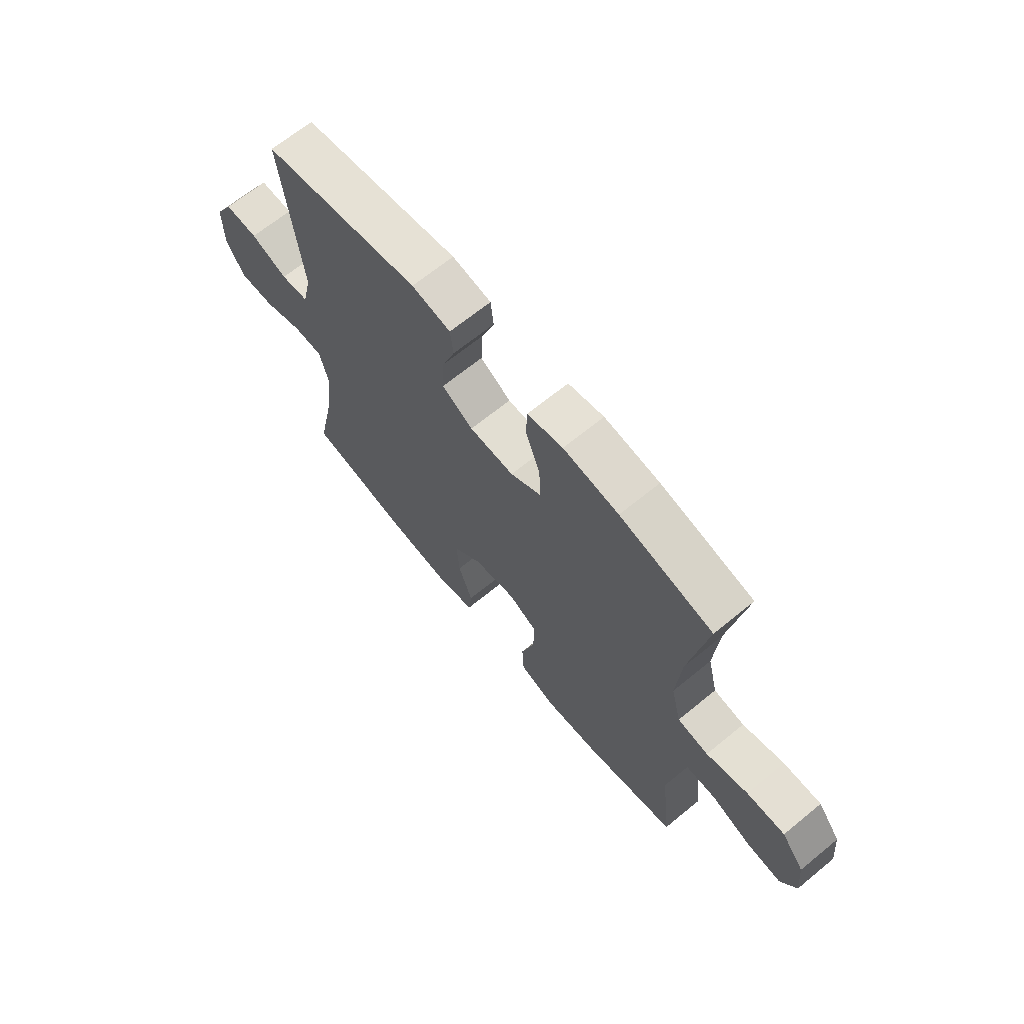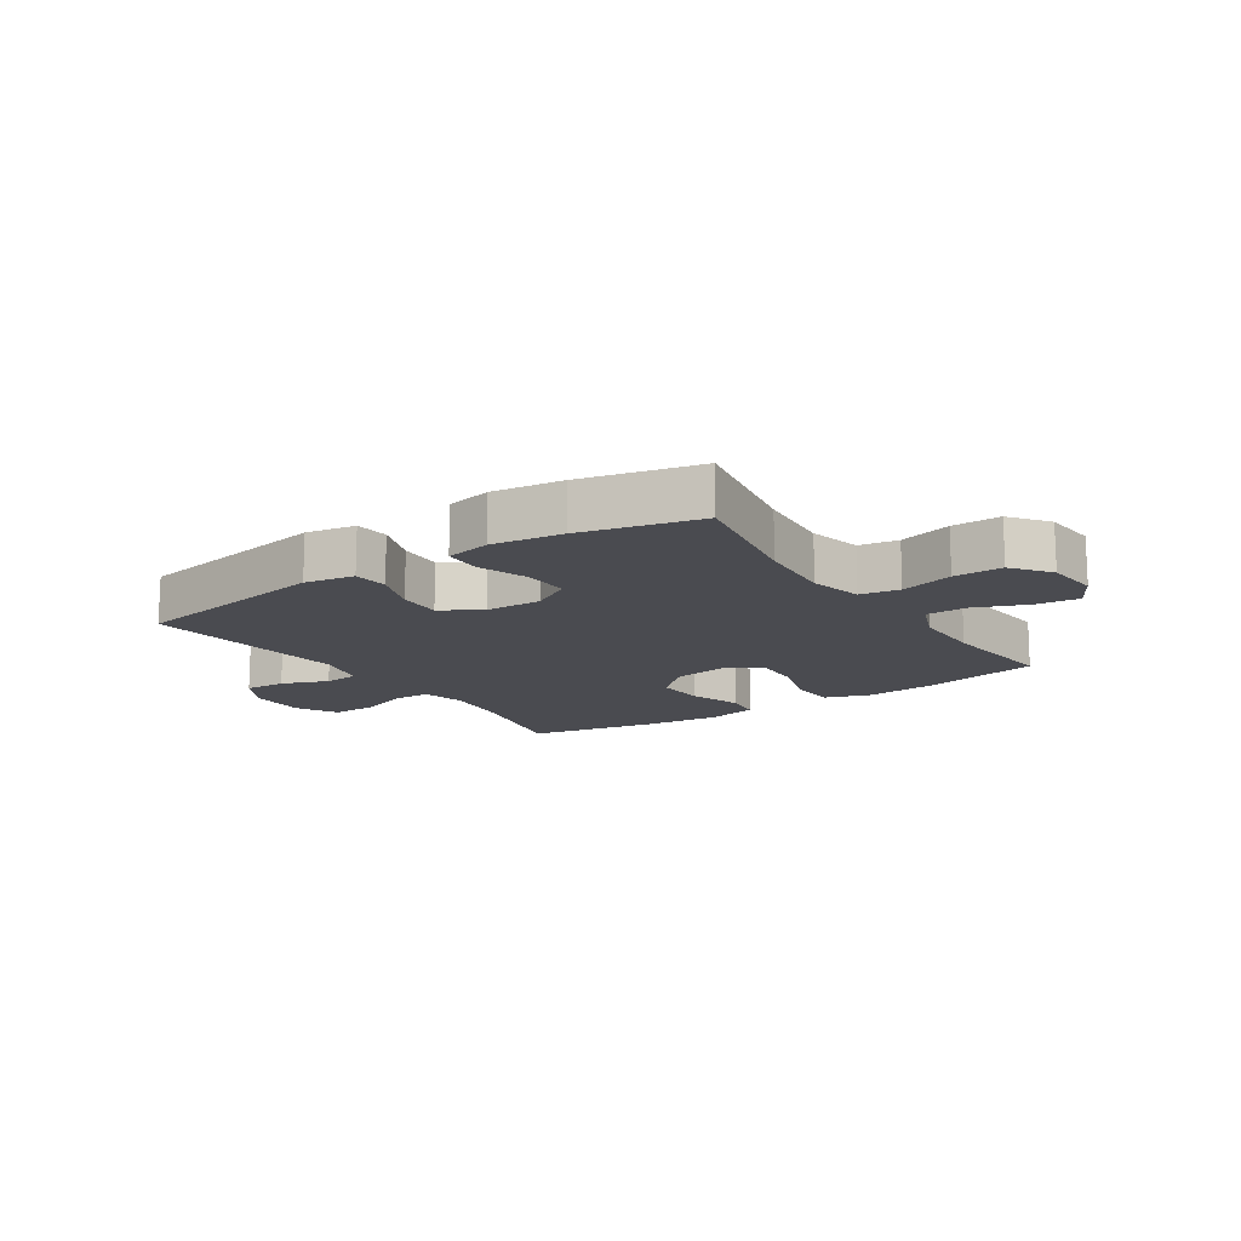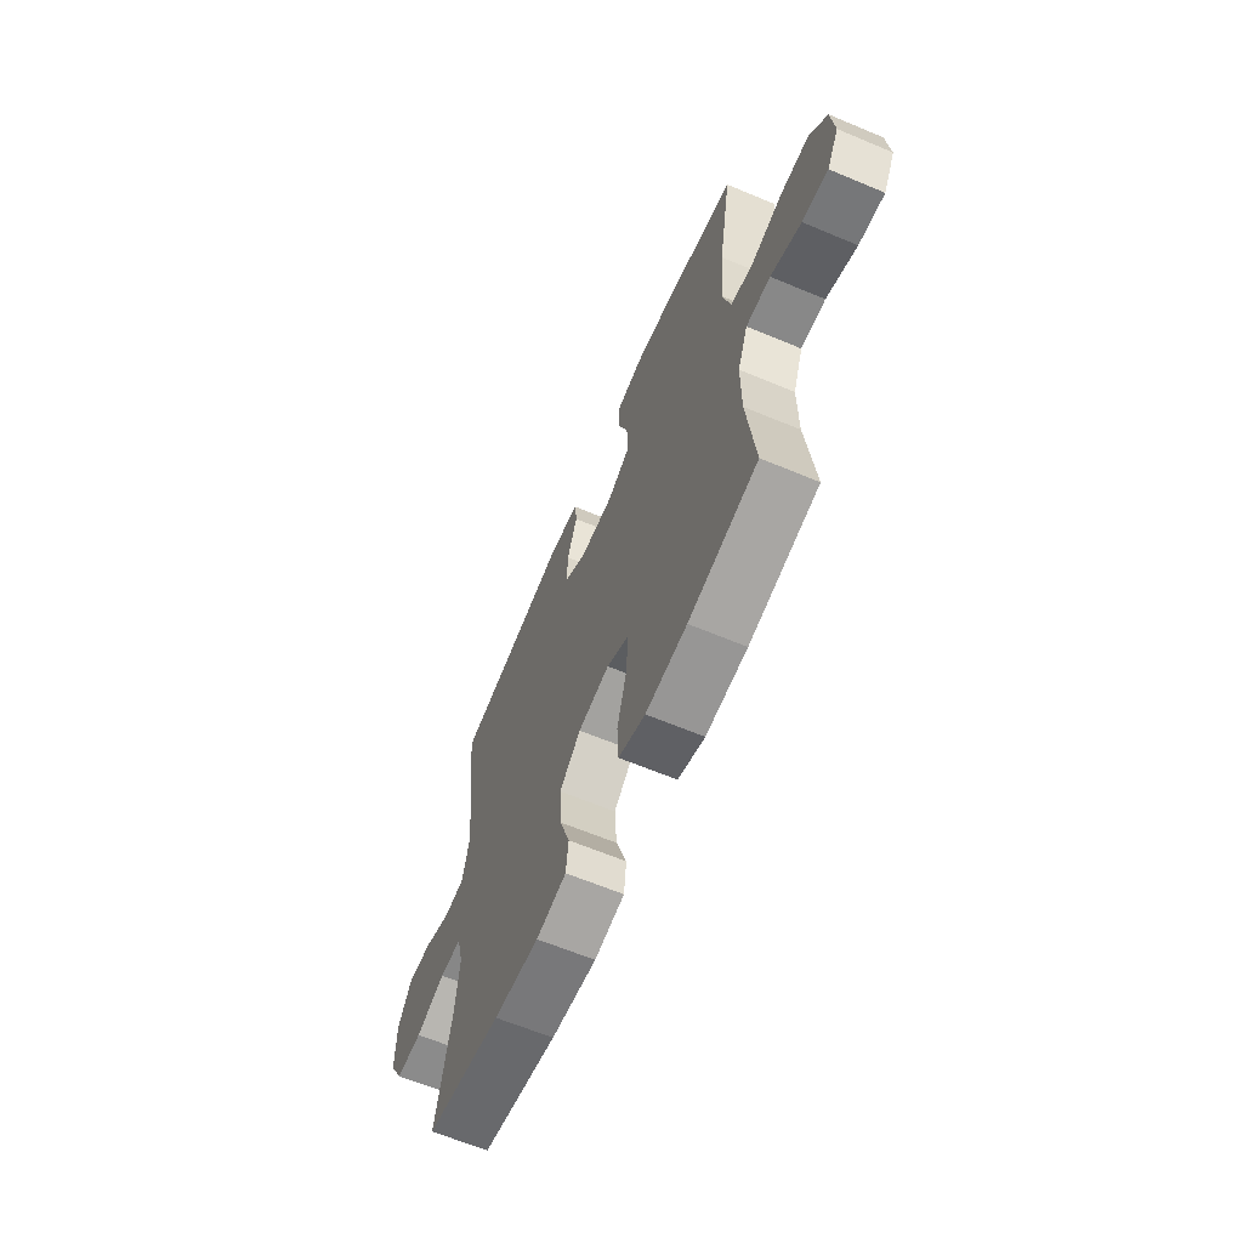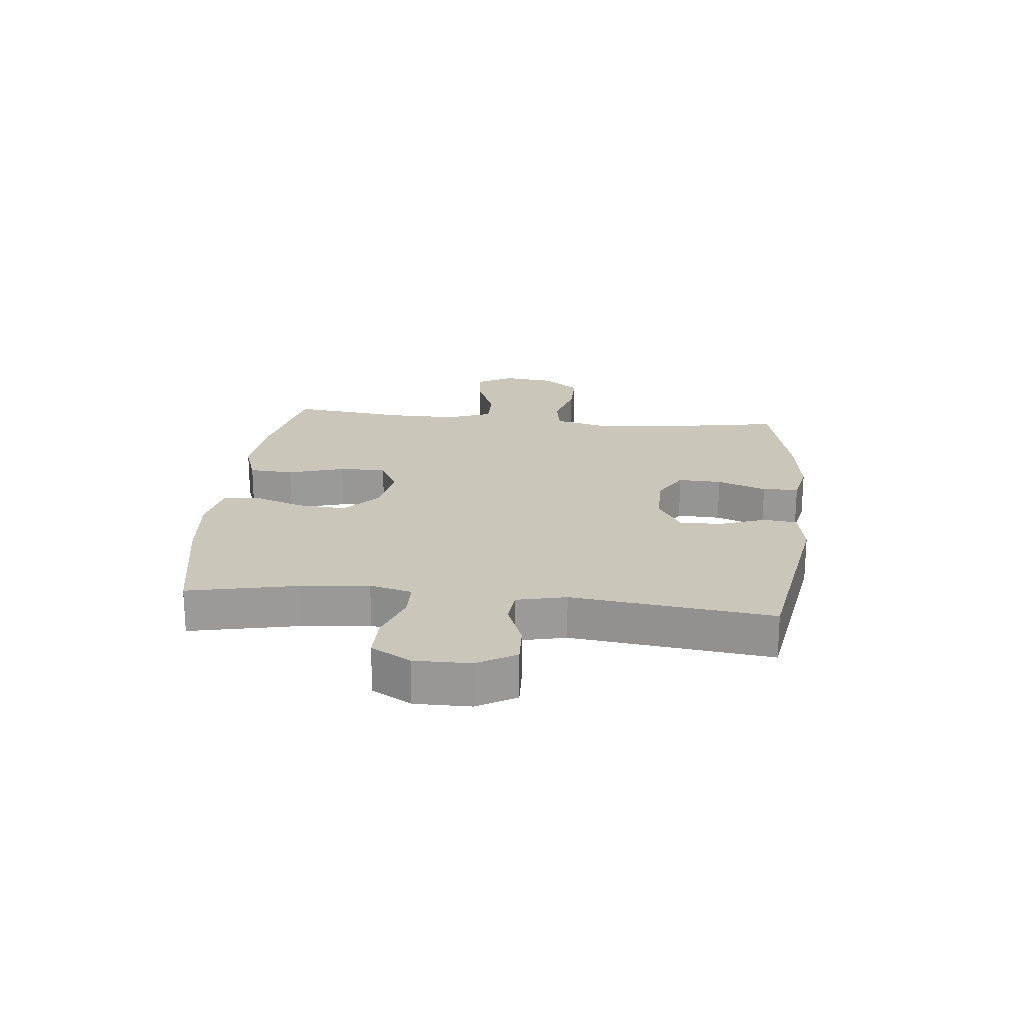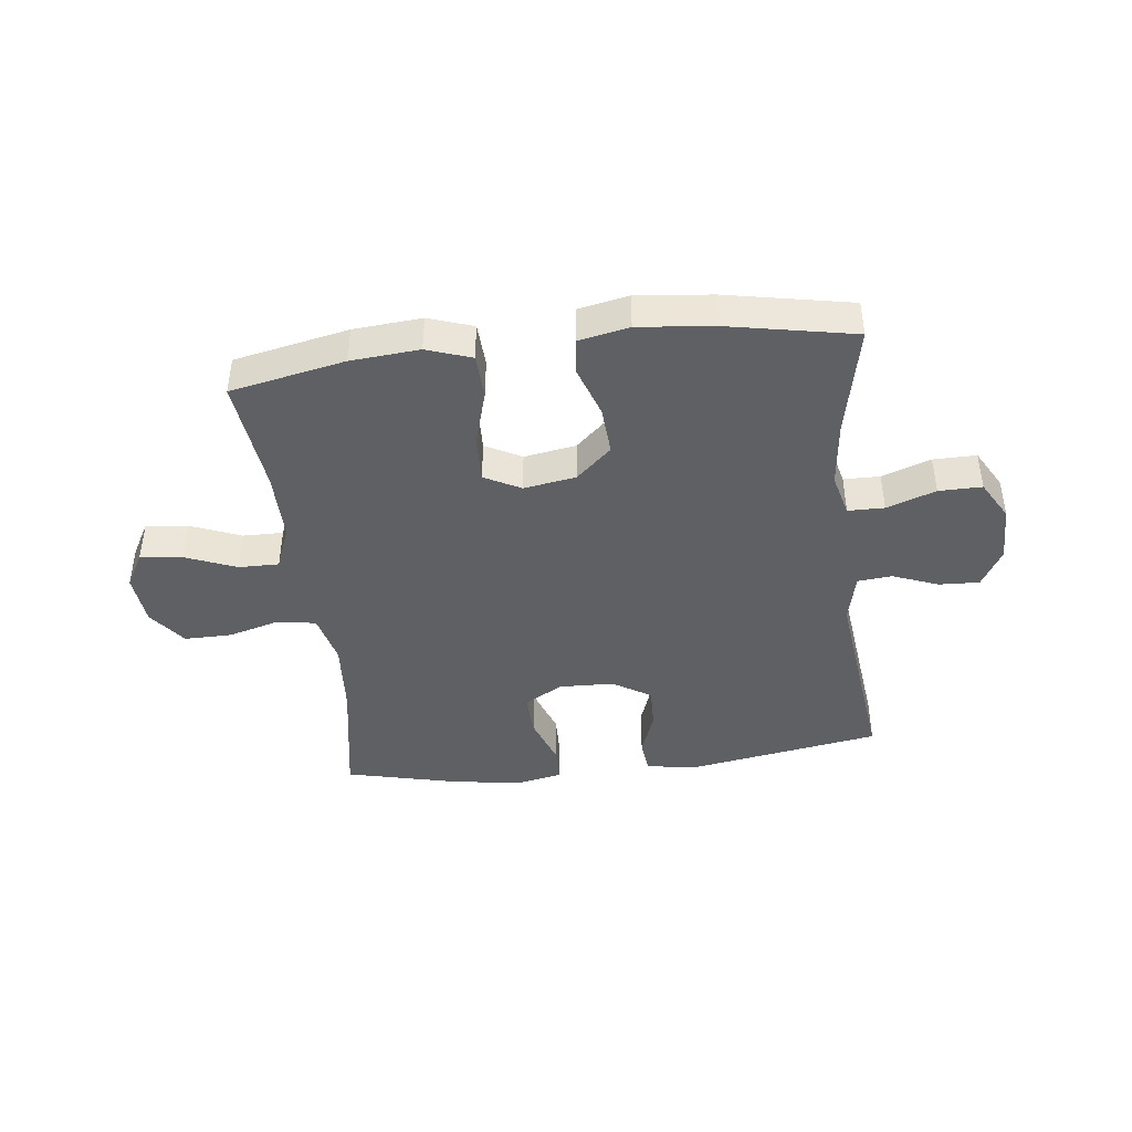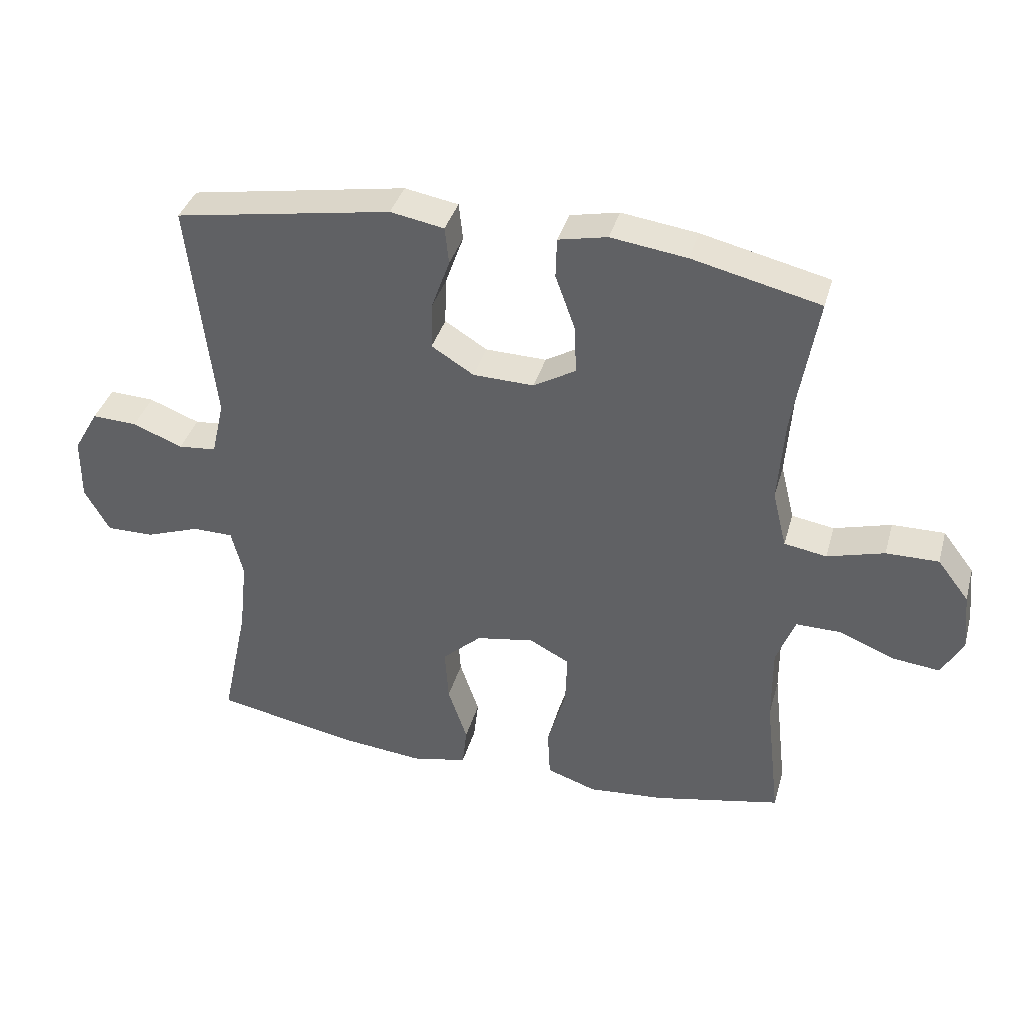
<metadata>
{"format":"obj","ext":"obj","renderer":"f3d","projection":"perspective","resolution":1024,"background":"white","views":[{"elev":66.8,"azim":50.6,"up":"+Z"},{"elev":-14.5,"azim":33.6,"up":"+Y"},{"elev":-63.4,"azim":67.0,"up":"+Z"},{"elev":21.1,"azim":-84.0,"up":"+Y"},{"elev":-42.9,"azim":-173.2,"up":"+Y"},{"elev":37.2,"azim":15.2,"up":"+Z"}]}
</metadata>
<code>
o path7998
v 0.4734 0.0375 -0.2949
v 0.4729 0.0375 -0.1738
v 0.5028 0.0375 -0.097
v 0.5736 0.0375 -0.09788
v 0.662 0.0375 -0.1336
v 0.7364 0.0375 -0.142
v 0.7705 0.0375 -0.08134
v 0.7614 0.0375 0.01045
v 0.7117 0.0375 0.07521
v 0.6287 0.0375 0.07465
v 0.5383 0.0375 0.04973
v 0.4711 0.0375 0.06126
v 0.449 0.0375 0.1509
v 0.4589 0.0375 0.2835
v 0.4966 0.0375 0.503
v 0.2946 0.0375 0.5512
v 0.1742 0.0375 0.5681
v 0.09674 0.0375 0.5522
v 0.09501 0.0375 0.4891
v 0.1263 0.0375 0.4027
v 0.1293 0.0375 0.3265
v 0.06265 0.0375 0.288
v -0.03408 0.0375 0.2908
v -0.1011 0.0375 0.3324
v -0.09896 0.0375 0.406
v -0.06984 0.0375 0.4866
v -0.07622 0.0375 0.545
v -0.1612 0.0375 0.5603
v -0.5051 0.0375 0.503
v -0.4641 0.0375 0.1506
v -0.4842 0.0375 0.06397
v -0.5442 0.0375 0.0583
v -0.6239 0.0375 0.08927
v -0.6951 0.0375 0.09265
v -0.7341 0.0375 0.02498
v -0.7347 0.0375 -0.07387
v -0.6952 0.0375 -0.1432
v -0.6194 0.0375 -0.1426
v -0.5335 0.0375 -0.1125
v -0.4697 0.0375 -0.1134
v -0.4508 0.0375 -0.1877
v -0.4635 0.0375 -0.3038
v -0.5051 0.0375 -0.4989
v -0.2837 0.0375 -0.5422
v -0.1508 0.0375 -0.5561
v -0.06286 0.0375 -0.5384
v -0.05568 0.0375 -0.4749
v -0.08625 0.0375 -0.3861
v -0.09189 0.0375 -0.3011
v -0.03002 0.0375 -0.2452
v 0.0616 0.0375 -0.2301
v 0.1251 0.0375 -0.2635
v 0.1223 0.0375 -0.3456
v 0.09314 0.0375 -0.445
v 0.09714 0.0375 -0.5224
v 0.1755 0.0375 -0.5493
v 0.2957 0.0375 -0.5397
v 0.4966 0.0375 -0.4989
v 0.4734 -0.0375 -0.2949
v 0.4729 -0.0375 -0.1738
v 0.5028 -0.0375 -0.097
v 0.5736 -0.0375 -0.09788
v 0.662 -0.0375 -0.1336
v 0.7364 -0.0375 -0.142
v 0.7705 -0.0375 -0.08134
v 0.7614 -0.0375 0.01045
v 0.7117 -0.0375 0.07521
v 0.6287 -0.0375 0.07465
v 0.5383 -0.0375 0.04973
v 0.4711 -0.0375 0.06126
v 0.449 -0.0375 0.1509
v 0.4589 -0.0375 0.2835
v 0.4966 -0.0375 0.503
v 0.2946 -0.0375 0.5512
v 0.1742 -0.0375 0.5681
v 0.09674 -0.0375 0.5522
v 0.09501 -0.0375 0.4891
v 0.1263 -0.0375 0.4027
v 0.1293 -0.0375 0.3265
v 0.06265 -0.0375 0.288
v -0.03408 -0.0375 0.2908
v -0.1011 -0.0375 0.3324
v -0.09896 -0.0375 0.406
v -0.06984 -0.0375 0.4866
v -0.07622 -0.0375 0.545
v -0.1612 -0.0375 0.5603
v -0.5051 -0.0375 0.503
v -0.4641 -0.0375 0.1506
v -0.4842 -0.0375 0.06397
v -0.5442 -0.0375 0.0583
v -0.6239 -0.0375 0.08927
v -0.6951 -0.0375 0.09265
v -0.7341 -0.0375 0.02498
v -0.7347 -0.0375 -0.07387
v -0.6952 -0.0375 -0.1432
v -0.6194 -0.0375 -0.1426
v -0.5335 -0.0375 -0.1125
v -0.4697 -0.0375 -0.1134
v -0.4508 -0.0375 -0.1877
v -0.4635 -0.0375 -0.3038
v -0.5051 -0.0375 -0.4989
v -0.2837 -0.0375 -0.5422
v -0.1508 -0.0375 -0.5561
v -0.06286 -0.0375 -0.5384
v -0.05568 -0.0375 -0.4749
v -0.08625 -0.0375 -0.3861
v -0.09189 -0.0375 -0.3011
v -0.03002 -0.0375 -0.2452
v 0.0616 -0.0375 -0.2301
v 0.1251 -0.0375 -0.2635
v 0.1223 -0.0375 -0.3456
v 0.09314 -0.0375 -0.445
v 0.09714 -0.0375 -0.5224
v 0.1755 -0.0375 -0.5493
v 0.2957 -0.0375 -0.5397
v 0.4966 -0.0375 -0.4989
v 0.7364 0.0375 -0.142
v 0.7364 0.0375 -0.142
v 0.7705 0.0375 -0.08134
v 0.7614 0.0375 0.01045
v 0.7117 0.0375 0.07521
v 0.662 0.0375 -0.1336
v 0.6287 0.0375 0.07465
v 0.5736 0.0375 -0.09788
v 0.5383 0.0375 0.04973
v 0.5028 0.0375 -0.097
v 0.5028 0.0375 -0.097
v 0.4711 0.0375 0.06126
v 0.4711 0.0375 0.06126
v 0.4729 0.0375 -0.1738
v 0.4966 0.0375 -0.4989
v 0.4966 0.0375 -0.4989
v 0.4734 0.0375 -0.2949
v 0.4589 0.0375 0.2835
v 0.4966 0.0375 0.503
v 0.4966 0.0375 0.503
v 0.449 0.0375 0.1509
v 0.2957 0.0375 -0.5397
v 0.2946 0.0375 0.5512
v 0.1755 0.0375 -0.5493
v 0.1742 0.0375 0.5681
v 0.09714 0.0375 -0.5224
v 0.09714 0.0375 -0.5224
v 0.1251 0.0375 -0.2635
v 0.1251 0.0375 -0.2635
v 0.1223 0.0375 -0.3456
v 0.1263 0.0375 0.4027
v 0.1293 0.0375 0.3265
v 0.1293 0.0375 0.3265
v 0.09674 0.0375 0.5522
v 0.09674 0.0375 0.5522
v 0.06265 0.0375 0.288
v 0.09501 0.0375 0.4891
v 0.0616 0.0375 -0.2301
v 0.09314 0.0375 -0.445
v -0.03408 0.0375 0.2908
v -0.03002 0.0375 -0.2452
v -0.09189 0.0375 -0.3011
v -0.1011 0.0375 0.3324
v -0.06286 0.0375 -0.5384
v -0.06286 0.0375 -0.5384
v -0.05568 0.0375 -0.4749
v -0.08625 0.0375 -0.3861
v -0.1508 0.0375 -0.5561
v -0.09896 0.0375 0.406
v -0.06984 0.0375 0.4866
v -0.07622 0.0375 0.545
v -0.07622 0.0375 0.545
v -0.1612 0.0375 0.5603
v -0.2837 0.0375 -0.5422
v -0.5051 0.0375 -0.4989
v -0.5051 0.0375 -0.4989
v -0.4508 0.0375 -0.1877
v -0.4635 0.0375 -0.3038
v -0.4697 0.0375 -0.1134
v -0.4697 0.0375 -0.1134
v -0.4641 0.0375 0.1506
v -0.4842 0.0375 0.06397
v -0.4842 0.0375 0.06397
v -0.5335 0.0375 -0.1125
v -0.5051 0.0375 0.503
v -0.5051 0.0375 0.503
v -0.5442 0.0375 0.0583
v -0.6194 0.0375 -0.1426
v -0.6239 0.0375 0.08927
v -0.6952 0.0375 -0.1432
v -0.6952 0.0375 -0.1432
v -0.6951 0.0375 0.09265
v -0.6951 0.0375 0.09265
v -0.7341 0.0375 0.02498
v -0.7347 0.0375 -0.07387
v 0.7364 -0.0375 -0.142
v 0.7364 -0.0375 -0.142
v 0.7705 -0.0375 -0.08134
v 0.7614 -0.0375 0.01045
v 0.7117 -0.0375 0.07521
v 0.662 -0.0375 -0.1336
v 0.6287 -0.0375 0.07465
v 0.5736 -0.0375 -0.09788
v 0.5383 -0.0375 0.04973
v 0.5028 -0.0375 -0.097
v 0.5028 -0.0375 -0.097
v 0.4711 -0.0375 0.06126
v 0.4711 -0.0375 0.06126
v 0.4729 -0.0375 -0.1738
v 0.4966 -0.0375 -0.4989
v 0.4966 -0.0375 -0.4989
v 0.4734 -0.0375 -0.2949
v 0.4589 -0.0375 0.2835
v 0.4966 -0.0375 0.503
v 0.4966 -0.0375 0.503
v 0.449 -0.0375 0.1509
v 0.2957 -0.0375 -0.5397
v 0.2946 -0.0375 0.5512
v 0.1755 -0.0375 -0.5493
v 0.1742 -0.0375 0.5681
v 0.09714 -0.0375 -0.5224
v 0.09714 -0.0375 -0.5224
v 0.1251 -0.0375 -0.2635
v 0.1251 -0.0375 -0.2635
v 0.1223 -0.0375 -0.3456
v 0.1263 -0.0375 0.4027
v 0.1293 -0.0375 0.3265
v 0.1293 -0.0375 0.3265
v 0.09674 -0.0375 0.5522
v 0.09674 -0.0375 0.5522
v 0.06265 -0.0375 0.288
v 0.09501 -0.0375 0.4891
v 0.0616 -0.0375 -0.2301
v 0.09314 -0.0375 -0.445
v -0.03408 -0.0375 0.2908
v -0.03002 -0.0375 -0.2452
v -0.09189 -0.0375 -0.3011
v -0.1011 -0.0375 0.3324
v -0.06286 -0.0375 -0.5384
v -0.06286 -0.0375 -0.5384
v -0.05568 -0.0375 -0.4749
v -0.08625 -0.0375 -0.3861
v -0.1508 -0.0375 -0.5561
v -0.09896 -0.0375 0.406
v -0.06984 -0.0375 0.4866
v -0.07622 -0.0375 0.545
v -0.07622 -0.0375 0.545
v -0.1612 -0.0375 0.5603
v -0.2837 -0.0375 -0.5422
v -0.5051 -0.0375 -0.4989
v -0.5051 -0.0375 -0.4989
v -0.4508 -0.0375 -0.1877
v -0.4635 -0.0375 -0.3038
v -0.4697 -0.0375 -0.1134
v -0.4697 -0.0375 -0.1134
v -0.4641 -0.0375 0.1506
v -0.4842 -0.0375 0.06397
v -0.4842 -0.0375 0.06397
v -0.5335 -0.0375 -0.1125
v -0.5051 -0.0375 0.503
v -0.5051 -0.0375 0.503
v -0.5442 -0.0375 0.0583
v -0.6194 -0.0375 -0.1426
v -0.6239 -0.0375 0.08927
v -0.6952 -0.0375 -0.1432
v -0.6952 -0.0375 -0.1432
v -0.6951 -0.0375 0.09265
v -0.6951 -0.0375 0.09265
v -0.7341 -0.0375 0.02498
v -0.7347 -0.0375 -0.07387
f 256 240 244
f 208 221 213
f 258 255 253
f 225 228 216
f 252 234 256
f 212 227 203
f 233 245 238
f 253 250 232
f 239 238 245
f 250 248 232
f 219 221 208
f 265 266 260
f 231 232 229
f 221 230 215
f 203 201 200
f 245 249 246
f 234 240 256
f 199 197 198
f 194 197 192
f 203 219 205
f 214 209 210
f 203 229 219
f 222 216 228
f 231 229 227
f 203 205 201
f 200 199 198
f 231 253 232
f 214 222 209
f 259 260 266
f 205 219 208
f 255 258 259
f 223 227 212
f 216 222 214
f 209 222 223
f 201 199 200
f 263 265 260
f 253 255 250
f 237 239 235
f 238 239 237
f 208 213 206
f 209 223 212
f 195 198 197
f 195 197 194
f 203 227 229
f 213 221 215
f 198 195 196
f 242 244 241
f 261 259 266
f 241 244 240
f 245 233 249
f 232 248 233
f 260 259 258
f 249 233 248
f 231 252 253
f 215 230 217
f 234 252 231
f 118 7 65 193
f 7 8 66 65
f 8 9 67 66
f 5 6 64 63
f 9 10 68 67
f 4 5 63 62
f 10 11 69 68
f 127 4 62 202
f 11 129 204 69
f 2 3 61 60
f 132 1 59 207
f 14 136 211 72
f 1 2 60 59
f 12 13 71 70
f 13 14 72 71
f 57 58 116 115
f 15 16 74 73
f 56 57 115 114
f 16 17 75 74
f 143 56 114 218
f 145 53 111 220
f 20 149 224 78
f 17 151 226 75
f 21 22 80 79
f 19 20 78 77
f 18 19 77 76
f 51 52 110 109
f 54 55 113 112
f 53 54 112 111
f 22 23 81 80
f 50 51 109 108
f 49 50 108 107
f 23 24 82 81
f 161 47 105 236
f 47 48 106 105
f 45 46 104 103
f 25 26 84 83
f 26 168 243 84
f 27 28 86 85
f 48 49 107 106
f 24 25 83 82
f 44 45 103 102
f 172 44 102 247
f 41 42 100 99
f 176 41 99 251
f 30 179 254 88
f 39 40 98 97
f 182 30 88 257
f 28 29 87 86
f 31 32 90 89
f 42 43 101 100
f 38 39 97 96
f 32 33 91 90
f 187 38 96 262
f 33 189 264 91
f 34 35 93 92
f 36 37 95 94
f 35 36 94 93
f 181 169 165
f 133 138 146
f 183 178 180
f 150 141 153
f 177 181 159
f 137 128 152
f 158 163 170
f 178 157 175
f 164 170 163
f 175 157 173
f 144 133 146
f 190 185 191
f 156 154 157
f 146 140 155
f 128 125 126
f 170 171 174
f 159 181 165
f 124 123 122
f 119 117 122
f 128 130 144
f 139 135 134
f 128 144 154
f 147 153 141
f 156 152 154
f 128 126 130
f 125 123 124
f 156 157 178
f 139 134 147
f 184 191 185
f 130 133 144
f 180 184 183
f 148 137 152
f 141 139 147
f 134 148 147
f 126 125 124
f 188 185 190
f 178 175 180
f 162 160 164
f 163 162 164
f 133 131 138
f 134 137 148
f 120 122 123
f 120 119 122
f 128 154 152
f 138 140 146
f 123 121 120
f 167 166 169
f 186 191 184
f 166 165 169
f 170 174 158
f 157 158 173
f 185 183 184
f 174 173 158
f 156 178 177
f 140 142 155
f 159 156 177

</code>
